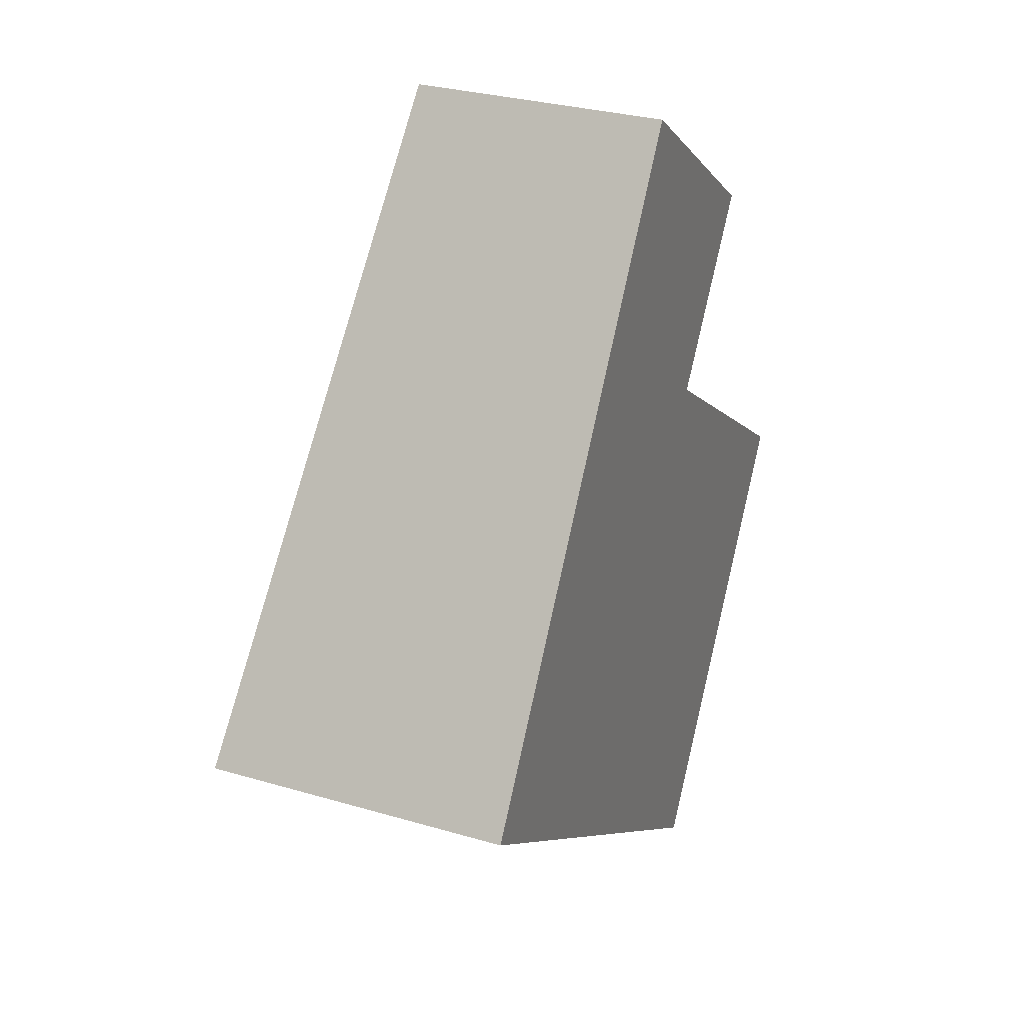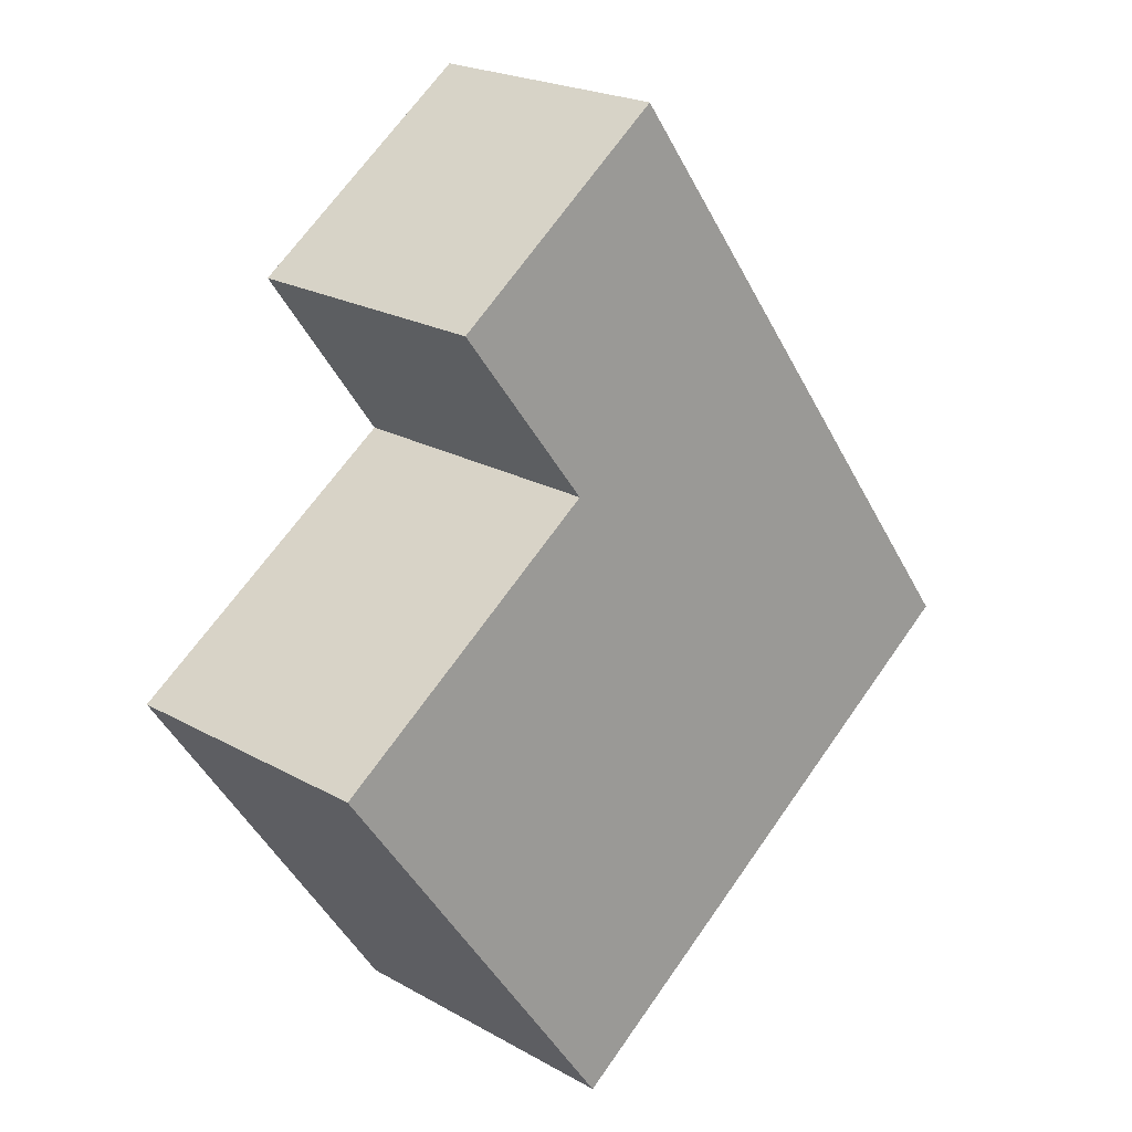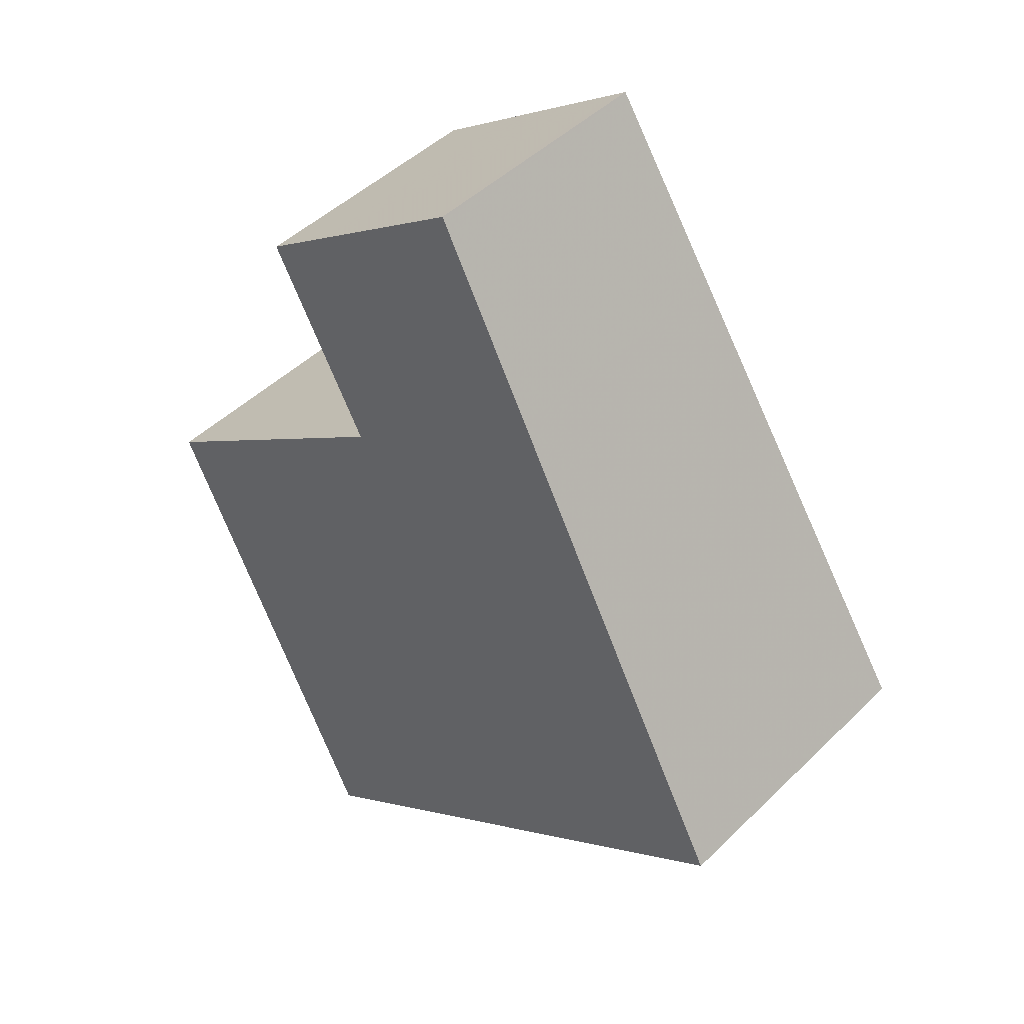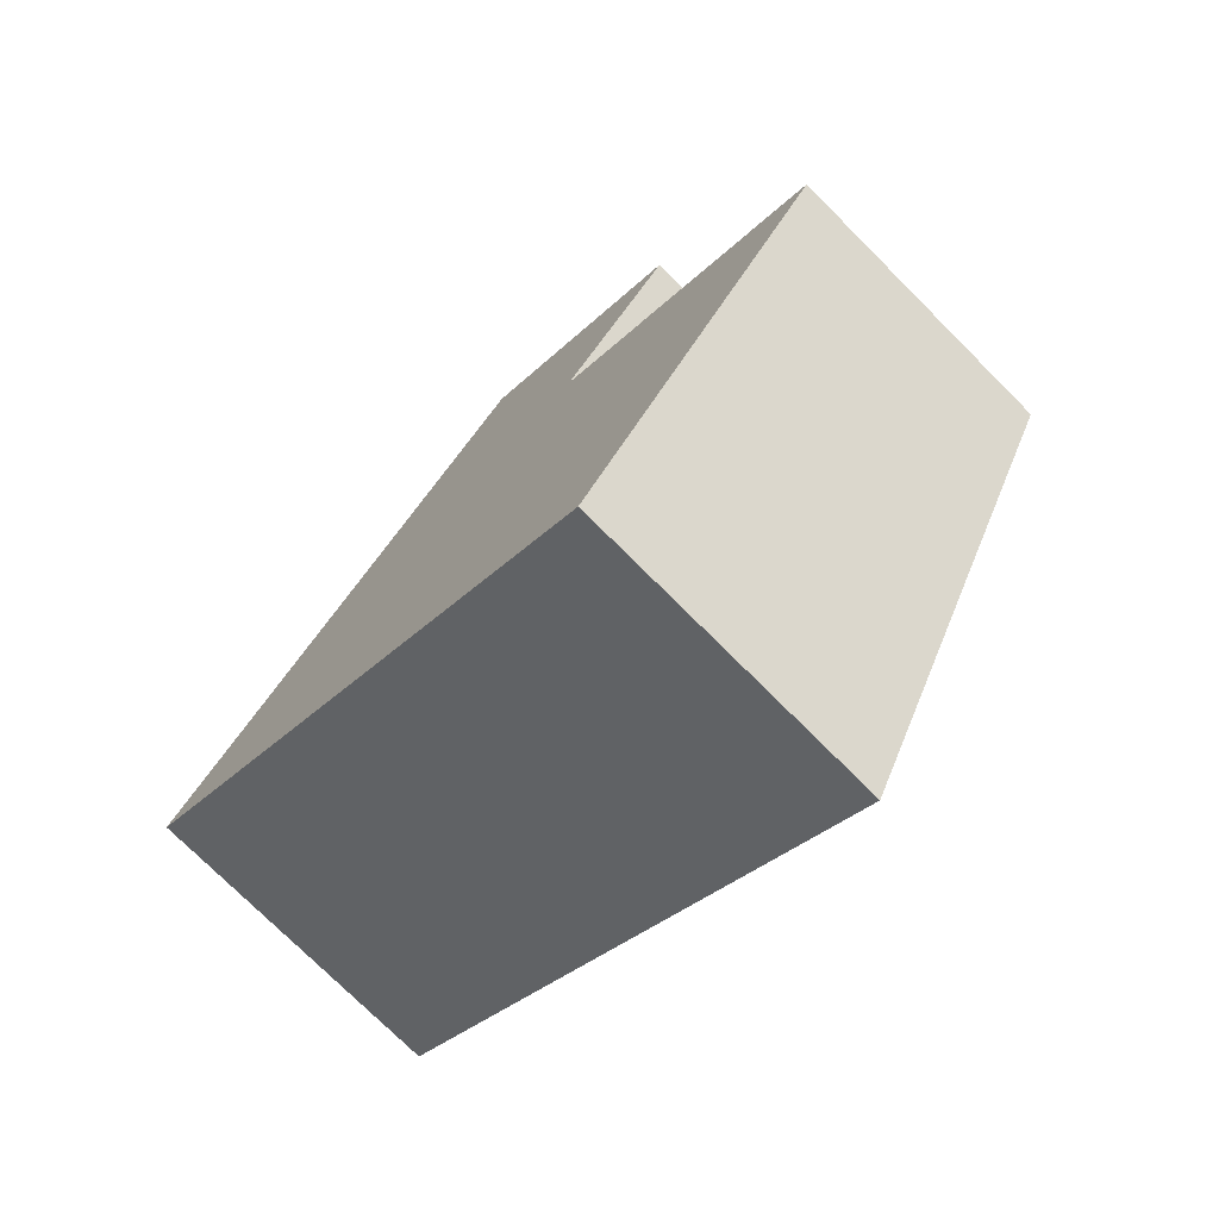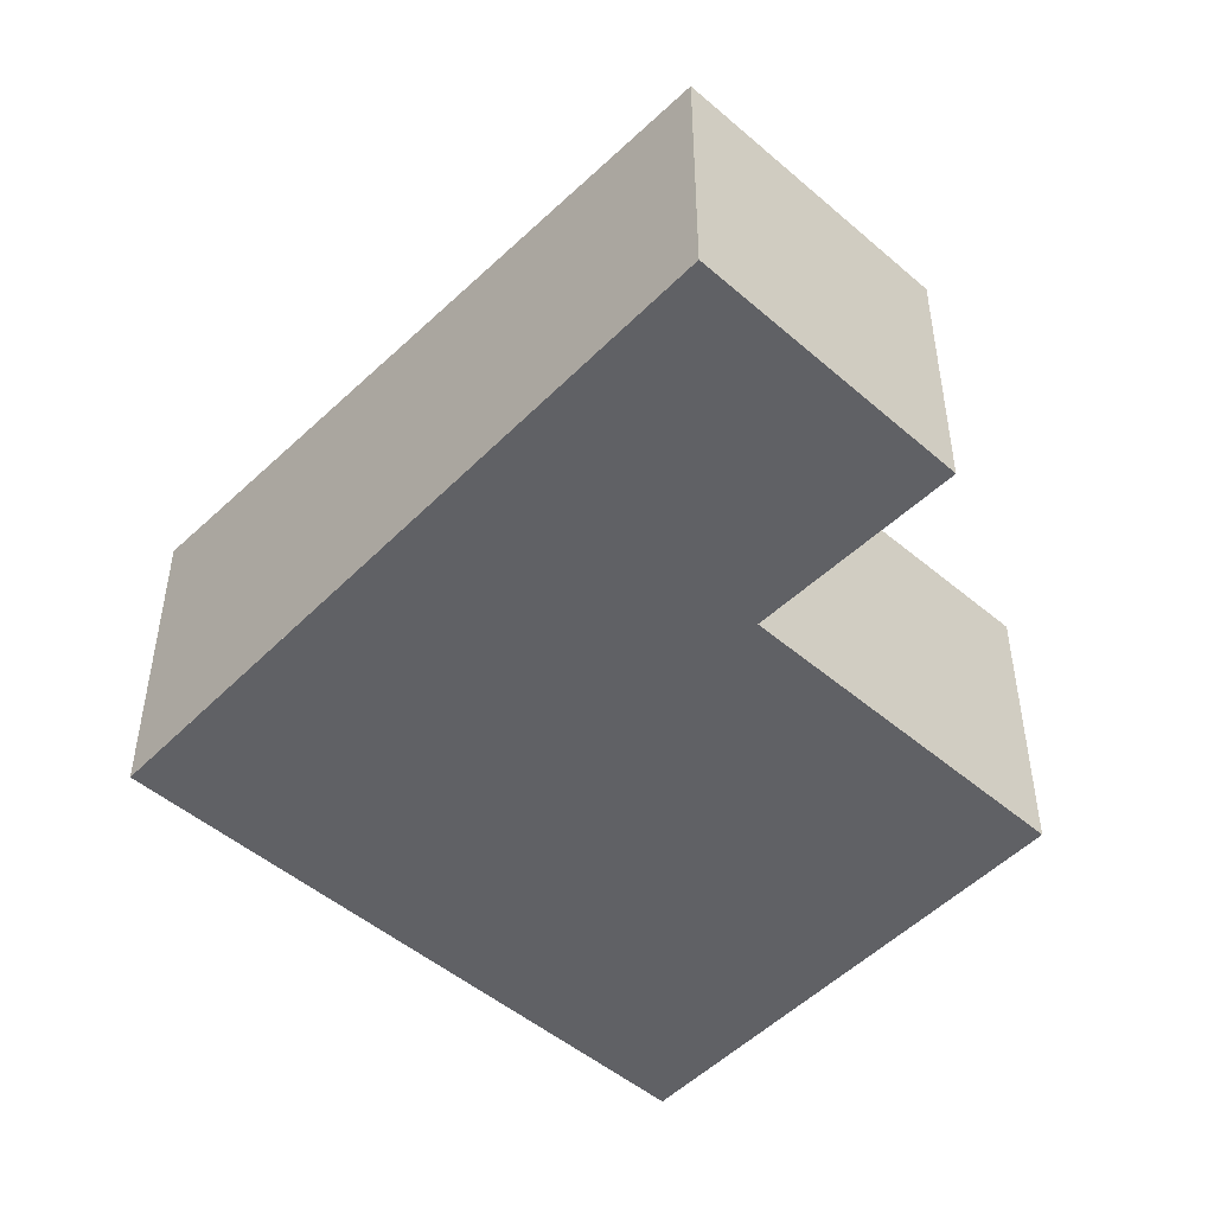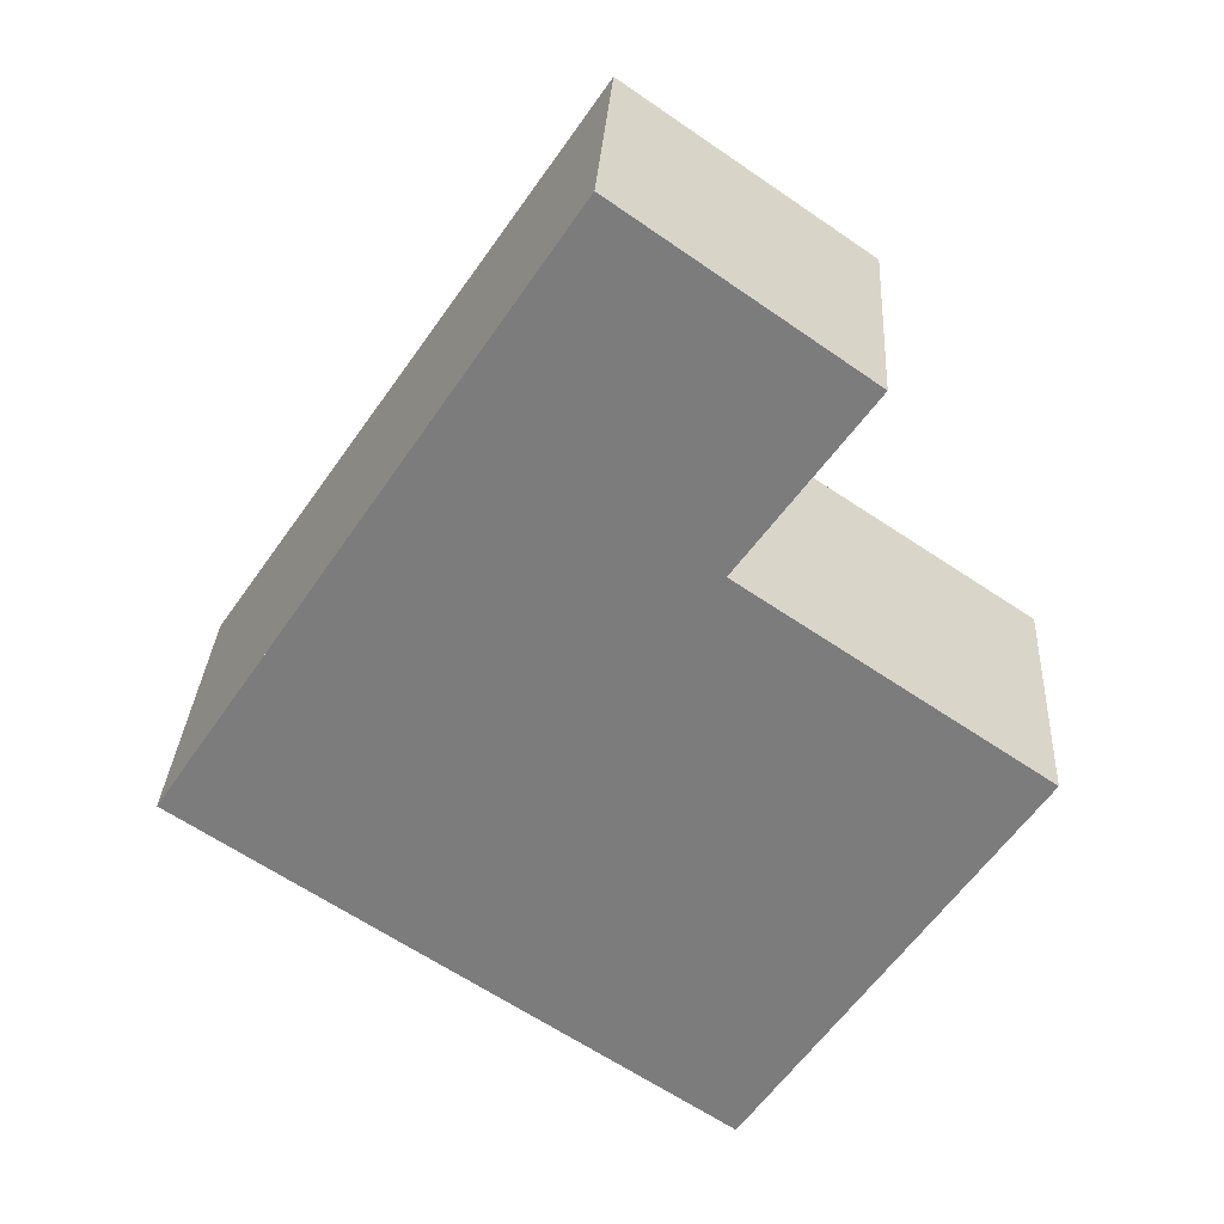
<metadata>
{"format":"obj","ext":"obj","renderer":"f3d","projection":"perspective","resolution":1024,"background":"white","views":[{"elev":29.9,"azim":113.3,"up":"+Y"},{"elev":22.3,"azim":-46.0,"up":"+Y"},{"elev":46.5,"azim":42.3,"up":"+Y"},{"elev":-75.2,"azim":-135.0,"up":"+Y"},{"elev":-50.1,"azim":171.2,"up":"+Z"},{"elev":30.8,"azim":-176.7,"up":"+Y"}]}
</metadata>
<code>
v -738.1 -1723 2.75
v -733.9 -1729 3.314
v -739.5 -1733 3.386
v -742.4 -1729 3.001
v -739.2 -1727 2.958
v -740.6 -1725 2.788
v -738.2 -1723 2.752
v -734 -1729 3.315
v -737 -1725 2.921
v -736.8 -1725 2.919
v -742.4 -1729 3.002
v -741.6 -1728 2.99
v -739.3 -1727 2.955
v -738.2 -1723 2.754
v -738.1 -1723 2.752
v -739.8 -1724 2.776
v -739.3 -1727 2.959
v -736.4 -1731 3.346
v -740.6 -1725 2.788
v -740.2 -1725 2.831
v -739.5 -1733 3.386
v -742.3 -1729 3.001
v -742.3 -1729 3.001
v -738.3 -1732 3.371
v -736.4 -1731 3.345
v -734.1 -1729 3.312
v -733.9 -1729 3.311
v -738.1 -1723 2.752
v -738.1 -1723 2.75
v -738.1 -1723 0
v -738.1 -1723 0
v -734 -1729 3.315
v -733.9 -1729 3.314
v -733.9 -1729 4.441e-16
v -734 -1729 0
v -742.4 -1729 3.002
v -739.5 -1733 3.386
v -739.5 -1733 0
v -742.4 -1729 0
v -742.3 -1729 3.001
v -742.4 -1729 3.001
v -742.4 -1729 0
v -742.3 -1729 0
v -739.3 -1727 2.955
v -739.2 -1727 2.958
v -739.2 -1727 0
v -739.3 -1727 0
v -740.6 -1725 2.788
v -740.6 -1725 2.788
v -740.6 -1725 4.441e-16
v -740.6 -1725 0
v -738.1 -1723 2.75
v -738.2 -1723 2.752
v -738.2 -1723 0
v -738.1 -1723 0
v -736.4 -1731 3.346
v -734 -1729 3.315
v -734 -1729 0
v -736.4 -1731 0
v -733.9 -1729 3.311
v -736.8 -1725 2.919
v -736.8 -1725 4.441e-16
v -733.9 -1729 0
v -742.4 -1729 3.001
v -742.4 -1729 3.002
v -742.4 -1729 0
v -742.4 -1729 0
v -739.3 -1727 2.959
v -741.6 -1728 2.99
v -741.6 -1728 4.441e-16
v -739.3 -1727 0
v -740.2 -1725 2.831
v -739.3 -1727 2.955
v -739.3 -1727 0
v -740.2 -1725 0
v -736.8 -1725 2.919
v -738.1 -1723 2.752
v -738.1 -1723 0
v -736.8 -1725 4.441e-16
v -738.2 -1723 2.752
v -739.8 -1724 2.776
v -739.8 -1724 0
v -738.2 -1723 0
v -739.2 -1727 2.958
v -739.3 -1727 2.959
v -739.3 -1727 0
v -739.2 -1727 0
v -738.3 -1732 3.371
v -736.4 -1731 3.346
v -736.4 -1731 0
v -738.3 -1732 0
v -739.8 -1724 2.776
v -740.6 -1725 2.788
v -740.6 -1725 0
v -739.8 -1724 0
v -740.6 -1725 2.788
v -740.2 -1725 2.831
v -740.2 -1725 0
v -740.6 -1725 4.441e-16
v -739.5 -1733 3.386
v -739.5 -1733 3.386
v -739.5 -1733 0
v -739.5 -1733 0
v -741.6 -1728 2.99
v -742.3 -1729 3.001
v -742.3 -1729 0
v -741.6 -1728 4.441e-16
v -739.5 -1733 3.386
v -738.3 -1732 3.371
v -738.3 -1732 0
v -739.5 -1733 0
v -733.9 -1729 3.314
v -733.9 -1729 3.311
v -733.9 -1729 0
v -733.9 -1729 4.441e-16
v -738.1 -1723 0
v -733.9 -1729 0
v -739.5 -1733 0
v -742.4 -1729 0
v -739.2 -1727 0
v -740.6 -1725 0
f 25 18 24
f 27 2 8 26
f 15 10 9 14
f 23 12 22
f 20 6 19
f 14 7 1 15
f 16 7 14
f 26 8 18 25
f 19 16 14 9 13 20
f 21 3 11 22
f 22 11 4 23
f 24 21 22 12 17 25
f 26 9 10 27
f 25 17 5 13 9 26
f 29 30 31 28
f 33 34 35 32
f 37 38 39 36
f 41 42 43 40
f 45 46 47 44
f 49 50 51 48
f 53 54 55 52
f 57 58 59 56
f 61 62 63 60
f 65 66 67 64
f 69 70 71 68
f 73 74 75 72
f 77 78 79 76
f 81 82 83 80
f 85 86 87 84
f 89 90 91 88
f 93 94 95 92
f 97 98 99 96
f 101 102 103 100
f 105 106 107 104
f 109 110 111 108
f 113 114 115 112
f 117 118 119 120 121 116

</code>
